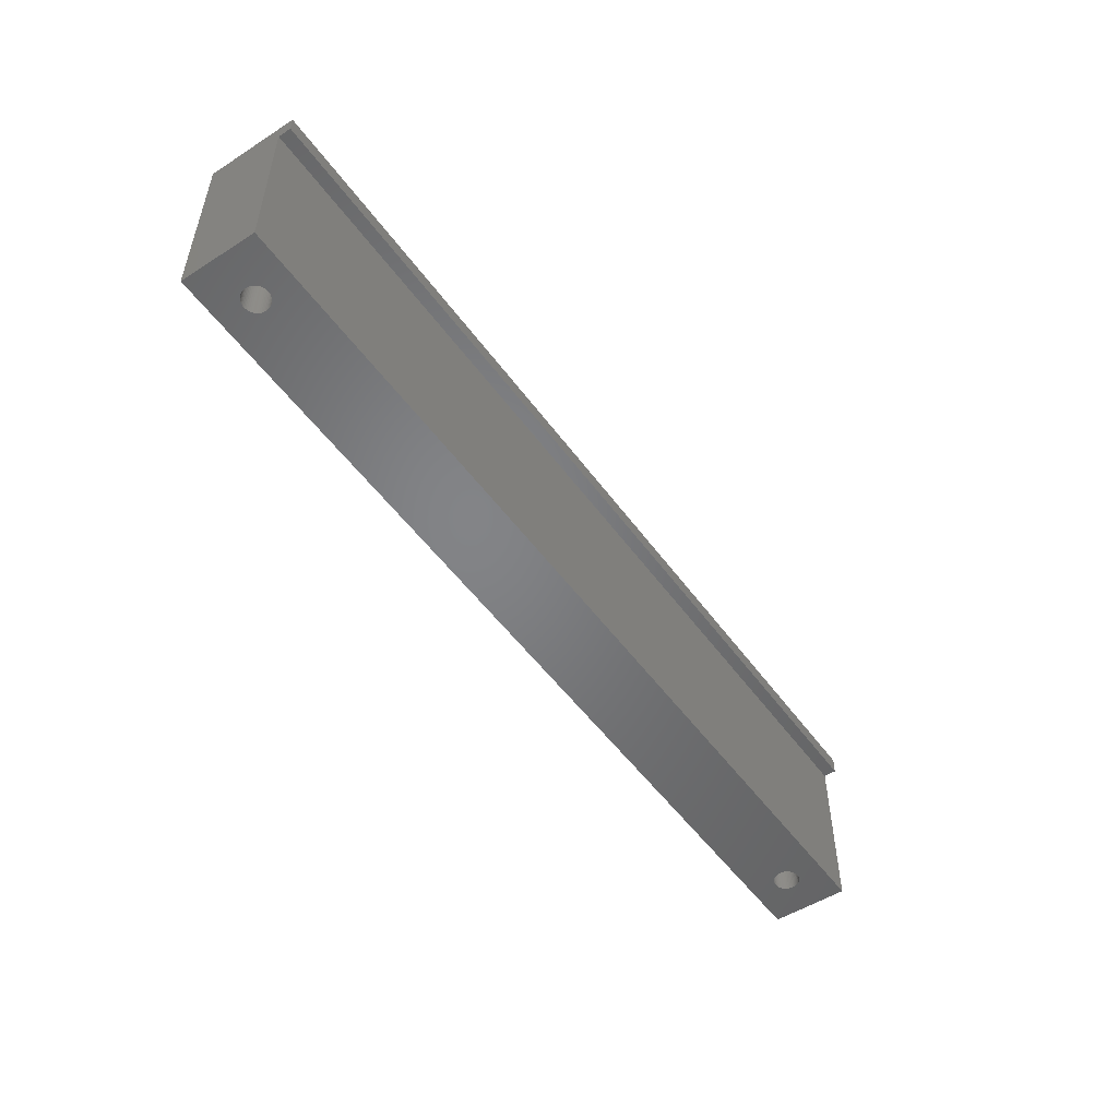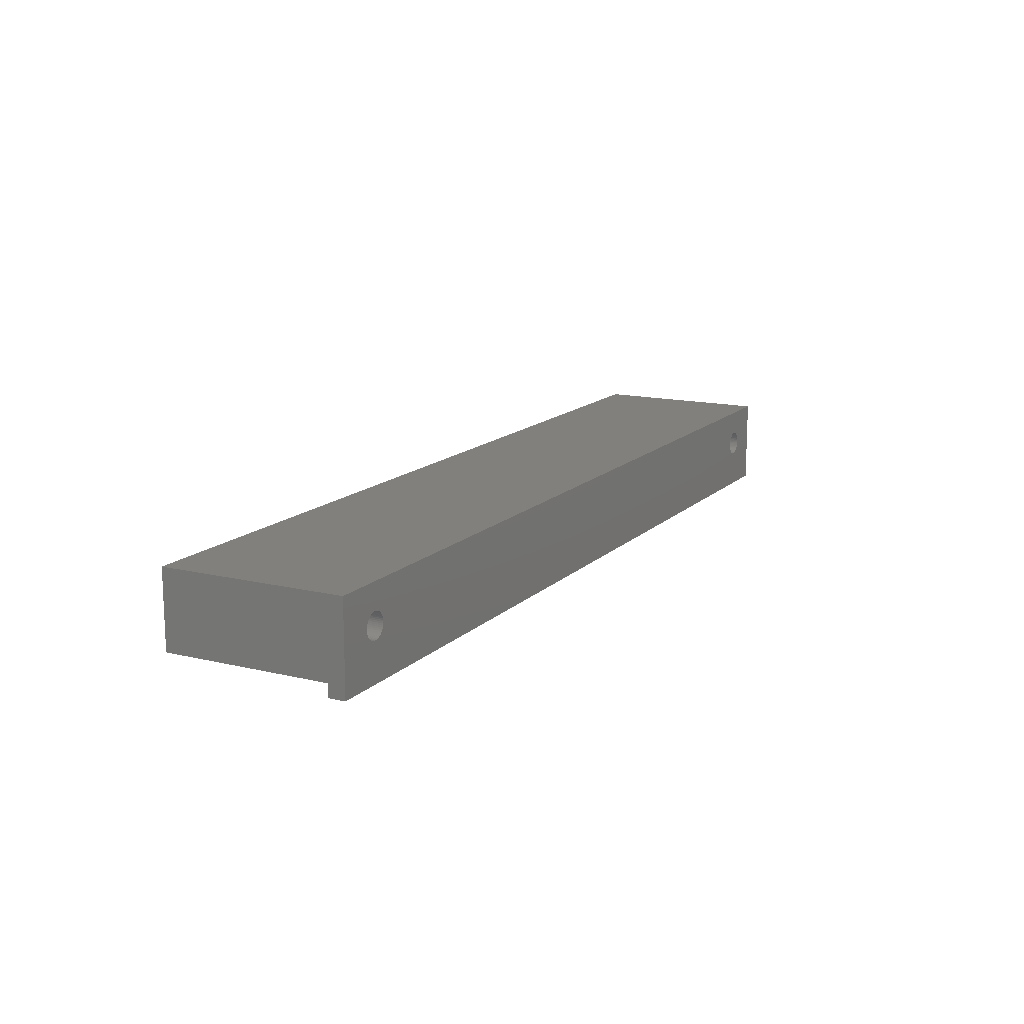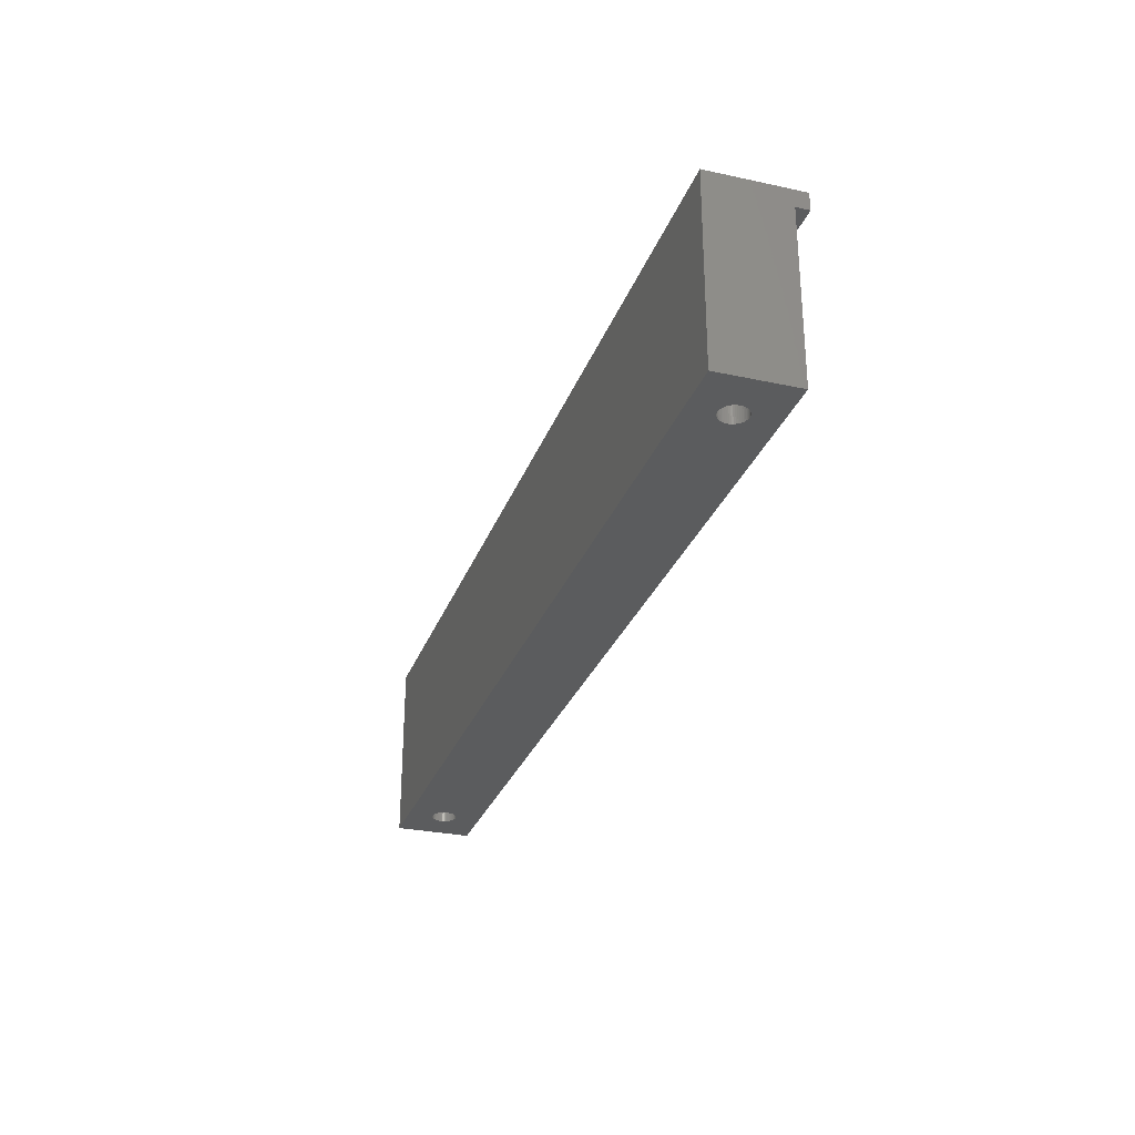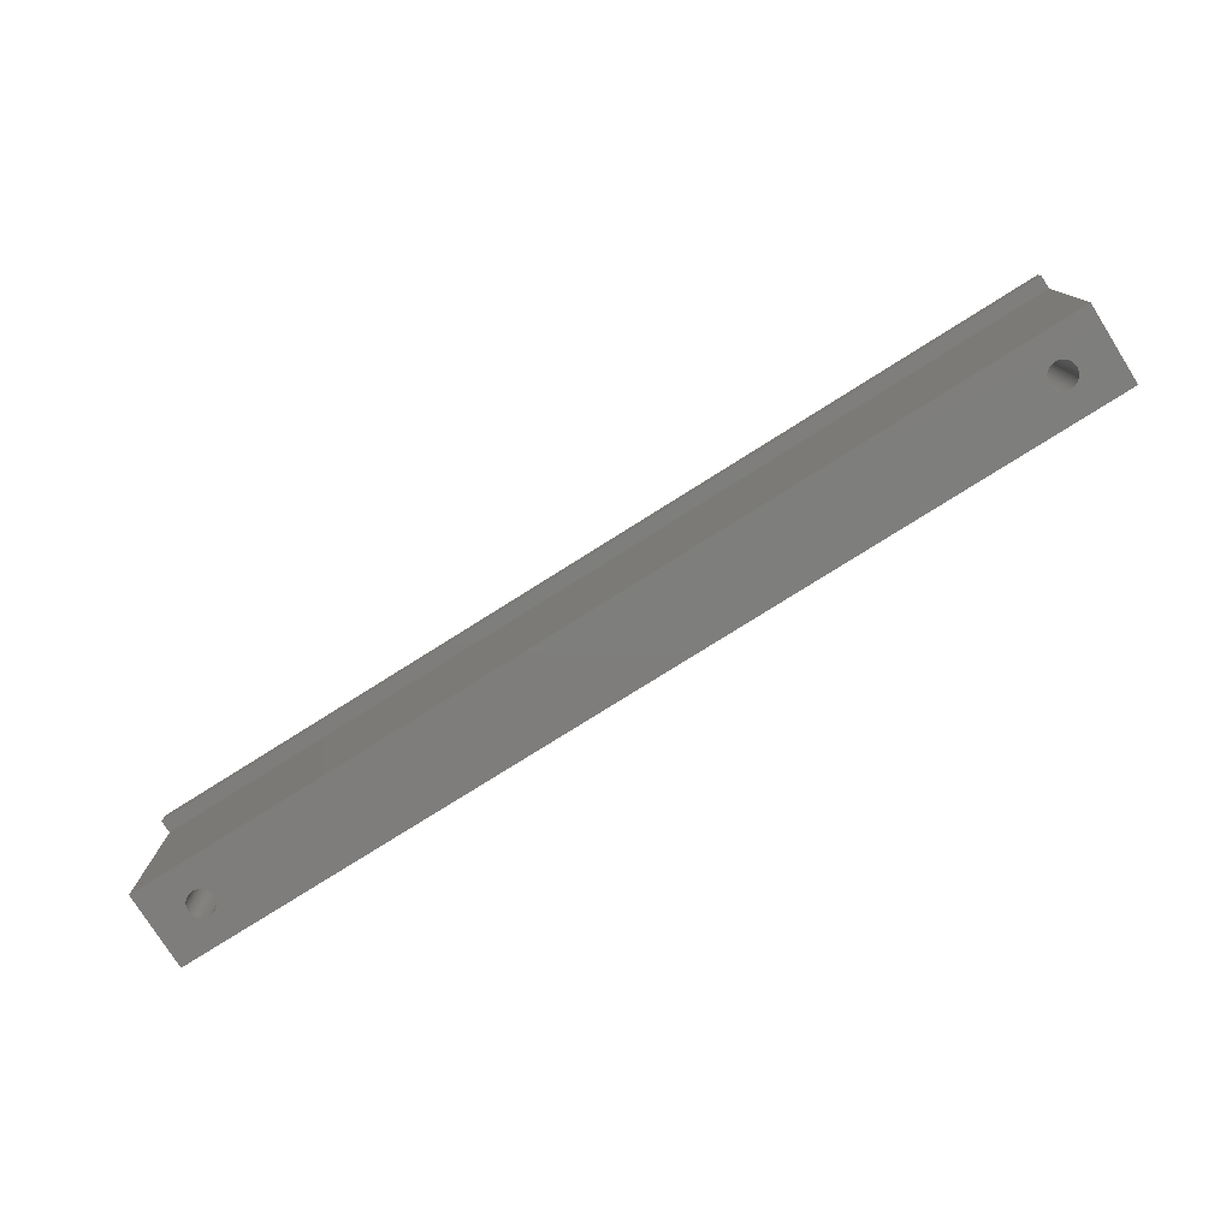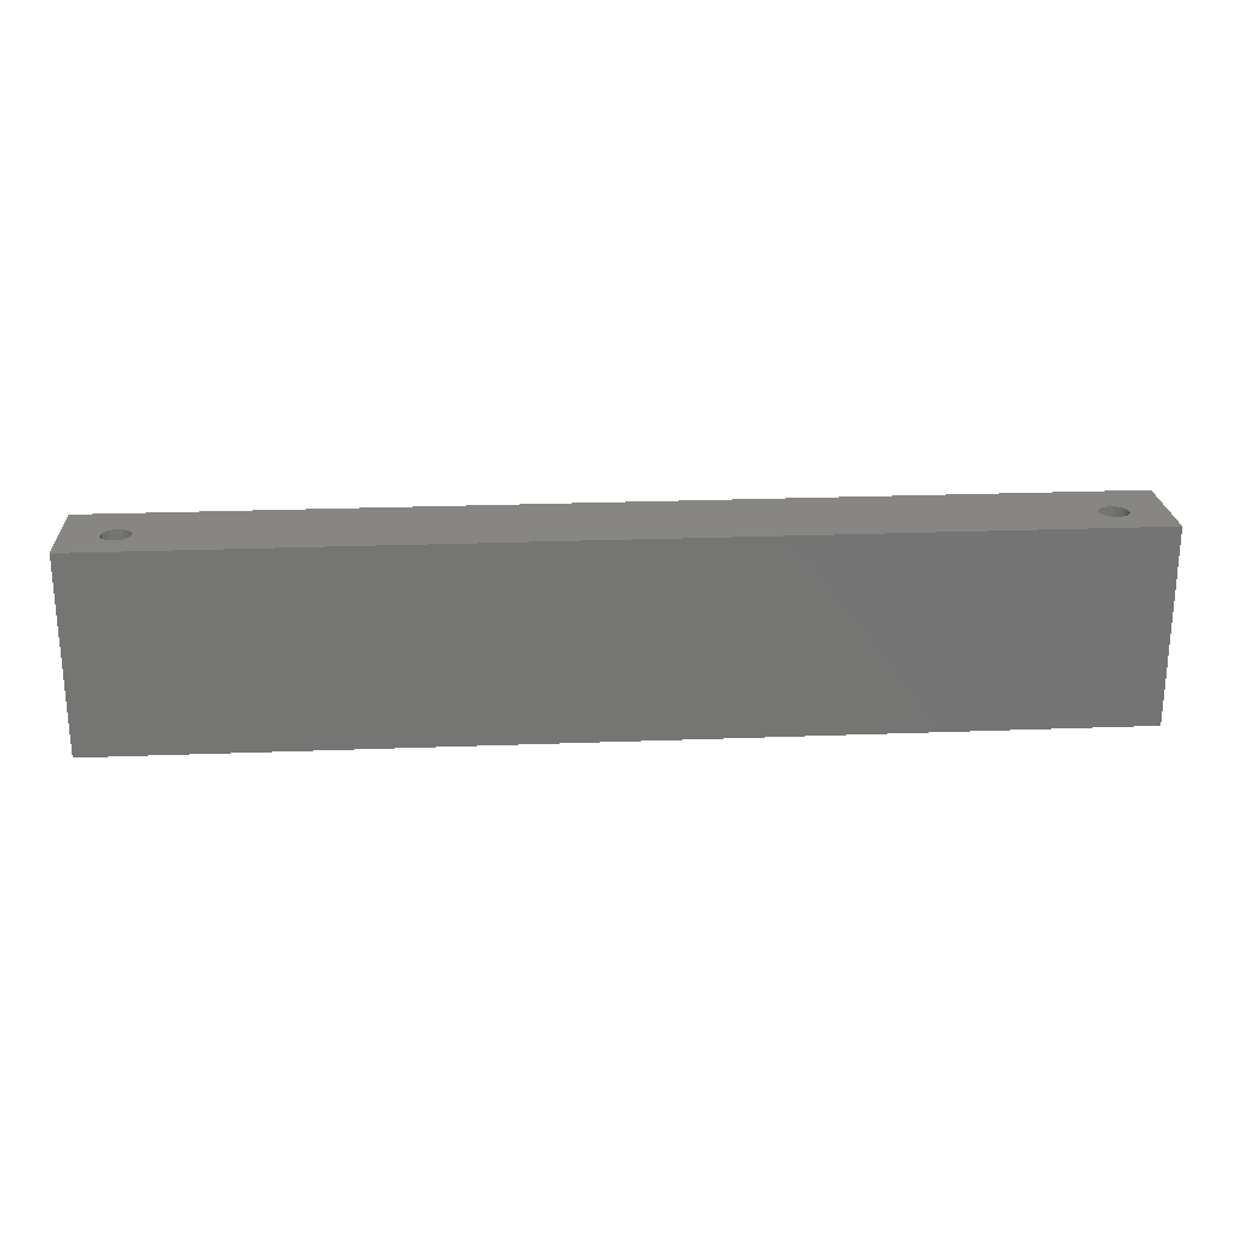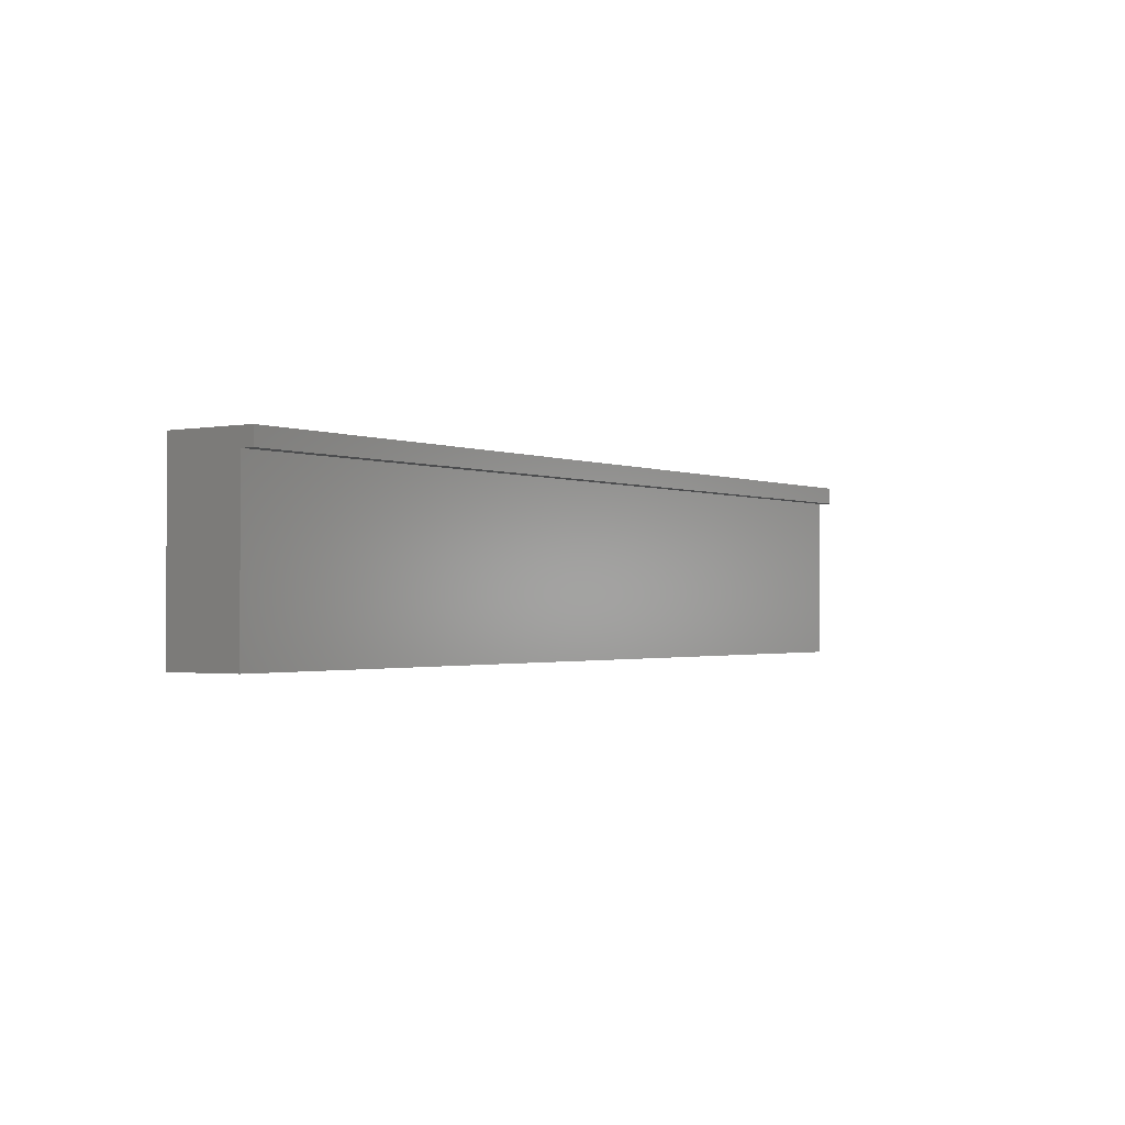
<metadata>
{"format":"stl","ext":"stl","renderer":"f3d","projection":"perspective","resolution":1024,"background":"white","views":[{"elev":-51.6,"azim":124.8,"up":"+Y"},{"elev":14.2,"azim":117.9,"up":"+Z"},{"elev":-28.9,"azim":72.1,"up":"+Y"},{"elev":-77.5,"azim":-147.8,"up":"+Y"},{"elev":23.2,"azim":-3.8,"up":"+Y"},{"elev":-1.4,"azim":124.7,"up":"+Y"}]}
</metadata>
<code>
# stl→obj: 212 verts, 428 faces
v 7.5 3 135.5
v 7.5 3 144.5
v 7.5 22.5 135.5
v 7.5 24.5 144.5
v 7.5 24.5 134
v 7.5 22.5 134
v 13.64 3 138.6
v 116 3 135.5
v 110.4 3 138.5
v 13.46 3 138.6
v 11.51 3 139.8
v 14.49 3 139.8
v 14.45 3 139.6
v 11.5 3 140
v 14.5 3 140
v 11.51 3 140.2
v 14.49 3 140.2
v 11.55 3 140.4
v 14.45 3 140.4
v 11.61 3 140.6
v 14.39 3 140.6
v 11.69 3 140.7
v 14.31 3 140.7
v 11.79 3 140.9
v 14.21 3 140.9
v 11.91 3 141
v 14.09 3 141
v 12.04 3 141.2
v 13.96 3 141.2
v 12.2 3 141.3
v 13.8 3 141.3
v 12.36 3 141.4
v 13.64 3 141.4
v 12.54 3 141.4
v 13.46 3 141.4
v 12.72 3 141.5
v 13.28 3 141.5
v 12.91 3 141.5
v 13.09 3 141.5
v 14.39 3 139.4
v 14.31 3 139.3
v 14.21 3 139.1
v 12.91 3 138.5
v 12.72 3 138.5
v 14.09 3 139
v 13.96 3 138.8
v 13.8 3 138.7
v 13.28 3 138.5
v 13.09 3 138.5
v 110.4 3 141.5
v 110.6 3 141.5
v 116 3 144.5
v 12.54 3 138.6
v 109.9 3 141.4
v 110 3 141.4
v 12.36 3 138.6
v 12.2 3 138.7
v 12.04 3 138.8
v 11.91 3 139
v 11.79 3 139.1
v 11.69 3 139.3
v 11.61 3 139.4
v 11.55 3 139.6
v 110.2 3 138.5
v 109 3 140
v 109 3 139.8
v 109 3 140.2
v 111.1 3 141.4
v 111.3 3 141.3
v 109 3 140.4
v 109.1 3 140.6
v 109.2 3 140.7
v 109.3 3 140.9
v 110.8 3 141.5
v 109.4 3 141
v 109.5 3 141.2
v 109.7 3 141.3
v 110.2 3 141.5
v 111 3 141.4
v 111.7 3 140.9
v 111.8 3 140.7
v 111.1 3 138.6
v 111 3 138.6
v 111.9 3 140.6
v 112 3 140.4
v 111.5 3 141.2
v 111.6 3 141
v 112 3 140.2
v 112 3 140
v 112 3 139.8
v 112 3 139.6
v 111.9 3 139.4
v 111.8 3 139.3
v 111.7 3 139.1
v 111.6 3 139
v 111.5 3 138.8
v 111.3 3 138.7
v 110.8 3 138.5
v 110.6 3 138.5
v 110 3 138.6
v 109.9 3 138.6
v 109.7 3 138.7
v 109.5 3 138.8
v 109.4 3 139
v 109.3 3 139.1
v 109.2 3 139.3
v 109.1 3 139.4
v 109 3 139.6
v 116 22.5 135.5
v 116 22.5 134
v 116 24.5 134
v 13.64 24.5 141.4
v 110.6 24.5 141.5
v 116 24.5 144.5
v 11.5 24.5 140
v 11.51 24.5 139.8
v 11.55 24.5 139.6
v 11.61 24.5 139.4
v 11.69 24.5 139.3
v 11.79 24.5 139.1
v 11.91 24.5 139
v 12.04 24.5 138.8
v 12.2 24.5 138.7
v 12.36 24.5 138.6
v 12.54 24.5 138.6
v 12.72 24.5 138.5
v 12.91 24.5 138.5
v 13.09 24.5 138.5
v 13.46 24.5 138.6
v 13.28 24.5 138.5
v 13.64 24.5 138.6
v 13.8 24.5 138.7
v 13.96 24.5 138.8
v 14.09 24.5 139
v 14.21 24.5 139.1
v 14.31 24.5 139.3
v 14.39 24.5 139.4
v 14.45 24.5 139.6
v 14.49 24.5 139.8
v 14.5 24.5 140
v 109.9 24.5 138.6
v 109.7 24.5 138.7
v 13.46 24.5 141.4
v 14.49 24.5 140.2
v 12.36 24.5 141.4
v 12.54 24.5 141.4
v 14.45 24.5 140.4
v 12.72 24.5 141.5
v 14.39 24.5 140.6
v 12.91 24.5 141.5
v 14.31 24.5 140.7
v 14.21 24.5 140.9
v 13.09 24.5 141.5
v 14.09 24.5 141
v 13.28 24.5 141.5
v 13.96 24.5 141.2
v 13.8 24.5 141.3
v 12.2 24.5 141.3
v 12.04 24.5 141.2
v 11.91 24.5 141
v 11.79 24.5 140.9
v 11.69 24.5 140.7
v 11.61 24.5 140.6
v 11.55 24.5 140.4
v 11.51 24.5 140.2
v 109 24.5 139.8
v 109 24.5 140
v 109 24.5 139.6
v 109.1 24.5 139.4
v 109.2 24.5 139.3
v 109.3 24.5 139.1
v 109.4 24.5 139
v 109.5 24.5 138.8
v 110 24.5 138.6
v 110.2 24.5 138.5
v 110.4 24.5 138.5
v 110.6 24.5 138.5
v 110.8 24.5 138.5
v 111.8 24.5 139.3
v 111.7 24.5 139.1
v 111 24.5 138.6
v 111.1 24.5 138.6
v 111.3 24.5 138.7
v 111.5 24.5 138.8
v 111.6 24.5 139
v 111.9 24.5 139.4
v 112 24.5 139.6
v 112 24.5 139.8
v 112 24.5 140
v 111 24.5 141.4
v 111.1 24.5 141.4
v 112 24.5 140.2
v 112 24.5 140.4
v 111.9 24.5 140.6
v 111.8 24.5 140.7
v 111.7 24.5 140.9
v 111.6 24.5 141
v 111.5 24.5 141.2
v 111.3 24.5 141.3
v 110.2 24.5 141.5
v 110.4 24.5 141.5
v 110 24.5 141.4
v 110.8 24.5 141.5
v 109.9 24.5 141.4
v 109.7 24.5 141.3
v 109.5 24.5 141.2
v 109.4 24.5 141
v 109.3 24.5 140.9
v 109.2 24.5 140.7
v 109.1 24.5 140.6
v 109 24.5 140.4
v 109 24.5 140.2
f 1 2 3
f 3 2 4
f 3 4 5
f 3 5 6
f 7 1 8
f 9 2 8
f 7 10 1
f 2 1 11
f 12 13 8
f 2 11 14
f 15 12 8
f 2 14 16
f 17 15 8
f 2 16 18
f 19 17 8
f 2 18 20
f 21 19 8
f 2 20 22
f 23 21 8
f 2 22 24
f 25 23 8
f 2 24 26
f 27 25 8
f 2 26 28
f 29 27 8
f 2 28 30
f 31 29 8
f 2 30 32
f 33 31 8
f 2 32 34
f 35 33 8
f 2 34 36
f 37 35 8
f 2 36 38
f 2 39 8
f 2 38 39
f 13 40 8
f 40 41 8
f 41 42 8
f 43 44 1
f 42 45 8
f 45 46 8
f 46 47 8
f 47 7 8
f 10 48 1
f 48 49 1
f 50 51 52
f 44 53 1
f 54 55 52
f 56 1 53
f 57 1 56
f 58 1 57
f 59 1 58
f 60 1 59
f 61 1 60
f 62 1 61
f 63 1 62
f 11 1 63
f 9 64 2
f 65 2 66
f 67 2 65
f 68 69 52
f 70 2 67
f 71 2 70
f 72 2 71
f 73 2 72
f 51 74 52
f 75 2 73
f 76 2 75
f 77 2 76
f 54 2 77
f 55 78 52
f 52 2 54
f 78 50 52
f 79 68 52
f 74 79 52
f 80 81 8
f 82 83 8
f 84 85 8
f 52 69 86
f 81 84 8
f 52 86 87
f 52 80 8
f 52 87 80
f 85 88 8
f 88 89 8
f 89 90 8
f 90 91 8
f 91 92 8
f 92 93 8
f 93 94 8
f 94 95 8
f 95 96 8
f 96 97 8
f 97 82 8
f 83 98 8
f 98 99 8
f 99 9 8
f 64 100 2
f 100 101 2
f 102 2 101
f 103 2 102
f 104 2 103
f 105 2 104
f 106 2 105
f 107 2 106
f 108 2 107
f 66 2 108
f 39 37 8
f 49 43 1
f 1 3 8
f 8 3 109
f 3 6 110
f 109 3 110
f 6 5 110
f 110 5 111
f 112 4 111
f 113 4 114
f 5 4 115
f 5 115 116
f 5 116 117
f 5 117 118
f 5 118 119
f 5 119 120
f 5 120 121
f 5 121 122
f 5 122 123
f 5 123 124
f 5 124 125
f 5 125 126
f 5 126 127
f 5 127 111
f 127 128 111
f 129 111 130
f 131 111 129
f 132 111 131
f 133 111 132
f 134 111 133
f 135 111 134
f 136 111 135
f 137 111 136
f 138 111 137
f 139 111 138
f 140 111 139
f 141 111 142
f 143 4 112
f 140 144 111
f 145 4 146
f 144 147 111
f 146 4 148
f 147 149 111
f 148 4 150
f 149 151 111
f 151 152 111
f 150 4 153
f 152 154 111
f 153 4 155
f 154 156 111
f 155 4 143
f 156 157 111
f 157 112 111
f 158 4 145
f 159 4 158
f 160 4 159
f 161 4 160
f 162 4 161
f 163 4 162
f 164 4 163
f 165 4 164
f 115 4 165
f 166 4 167
f 168 4 166
f 169 4 168
f 170 4 169
f 171 4 170
f 172 4 171
f 173 4 172
f 111 4 173
f 111 173 142
f 174 111 141
f 175 111 174
f 176 111 175
f 177 111 176
f 178 111 177
f 179 114 180
f 111 178 181
f 111 181 182
f 111 182 183
f 111 183 184
f 111 184 185
f 111 185 180
f 111 180 114
f 186 114 179
f 187 114 186
f 188 114 187
f 189 114 188
f 190 114 191
f 189 192 114
f 192 193 114
f 193 194 114
f 194 195 114
f 195 196 114
f 196 197 114
f 197 198 114
f 198 199 114
f 199 191 114
f 200 4 201
f 202 4 200
f 190 203 114
f 201 4 113
f 203 113 114
f 204 4 202
f 205 4 204
f 206 4 205
f 207 4 206
f 208 4 207
f 209 4 208
f 210 4 209
f 211 4 210
f 212 4 211
f 167 4 212
f 130 111 128
f 4 2 52
f 114 4 52
f 52 8 109
f 114 52 109
f 110 111 109
f 111 114 109
f 11 116 115
f 14 11 115
f 63 117 116
f 11 63 116
f 62 118 117
f 63 62 117
f 61 119 118
f 62 61 118
f 60 120 119
f 61 60 119
f 59 121 120
f 60 59 120
f 58 122 121
f 59 58 121
f 57 123 122
f 58 57 122
f 56 124 123
f 57 56 123
f 53 125 124
f 56 53 124
f 44 126 125
f 53 44 125
f 43 127 126
f 44 43 126
f 49 128 127
f 43 49 127
f 48 130 128
f 49 48 128
f 10 129 130
f 48 10 130
f 7 131 129
f 10 7 129
f 47 132 131
f 7 47 131
f 46 133 132
f 47 46 132
f 45 134 133
f 46 45 133
f 135 134 42
f 42 134 45
f 136 135 41
f 41 135 42
f 137 136 40
f 40 136 41
f 138 137 13
f 13 137 40
f 139 138 12
f 12 138 13
f 140 139 15
f 15 139 12
f 140 15 144
f 144 15 17
f 144 17 147
f 147 17 19
f 147 19 149
f 149 19 21
f 149 21 151
f 151 21 23
f 151 23 152
f 152 23 25
f 152 25 154
f 154 25 27
f 154 27 156
f 156 27 29
f 156 29 157
f 157 29 31
f 157 31 112
f 112 31 33
f 112 33 143
f 143 33 35
f 143 35 155
f 155 35 37
f 155 37 153
f 153 37 39
f 153 39 150
f 150 39 38
f 150 38 148
f 148 38 36
f 148 36 146
f 146 36 34
f 146 34 145
f 145 34 32
f 145 32 158
f 158 32 30
f 158 30 159
f 159 30 28
f 159 28 160
f 160 28 26
f 161 160 26
f 24 161 26
f 162 161 24
f 22 162 24
f 163 162 22
f 20 163 22
f 164 163 20
f 18 164 20
f 165 164 18
f 16 165 18
f 115 165 16
f 14 115 16
f 66 166 167
f 65 66 167
f 108 168 166
f 66 108 166
f 107 169 168
f 108 107 168
f 106 170 169
f 107 106 169
f 105 171 170
f 106 105 170
f 104 172 171
f 105 104 171
f 103 173 172
f 104 103 172
f 102 142 173
f 103 102 173
f 101 141 142
f 102 101 142
f 100 174 141
f 101 100 141
f 64 175 174
f 100 64 174
f 9 176 175
f 64 9 175
f 99 177 176
f 9 99 176
f 98 178 177
f 99 98 177
f 83 181 178
f 98 83 178
f 82 182 181
f 83 82 181
f 97 183 182
f 82 97 182
f 96 184 183
f 97 96 183
f 95 185 184
f 96 95 184
f 180 185 94
f 94 185 95
f 179 180 93
f 93 180 94
f 186 179 92
f 92 179 93
f 187 186 91
f 91 186 92
f 188 187 90
f 90 187 91
f 189 188 89
f 89 188 90
f 189 89 192
f 192 89 88
f 192 88 193
f 193 88 85
f 193 85 194
f 194 85 84
f 194 84 195
f 195 84 81
f 195 81 196
f 196 81 80
f 196 80 197
f 197 80 87
f 197 87 198
f 198 87 86
f 198 86 199
f 199 86 69
f 199 69 191
f 191 69 68
f 191 68 190
f 190 68 79
f 190 79 203
f 203 79 74
f 203 74 113
f 113 74 51
f 113 51 201
f 201 51 50
f 201 50 200
f 200 50 78
f 200 78 202
f 202 78 55
f 202 55 204
f 204 55 54
f 204 54 205
f 205 54 77
f 205 77 206
f 206 77 76
f 206 76 207
f 207 76 75
f 208 207 75
f 73 208 75
f 209 208 73
f 72 209 73
f 210 209 72
f 71 210 72
f 211 210 71
f 70 211 71
f 212 211 70
f 67 212 70
f 167 212 67
f 65 167 67

</code>
